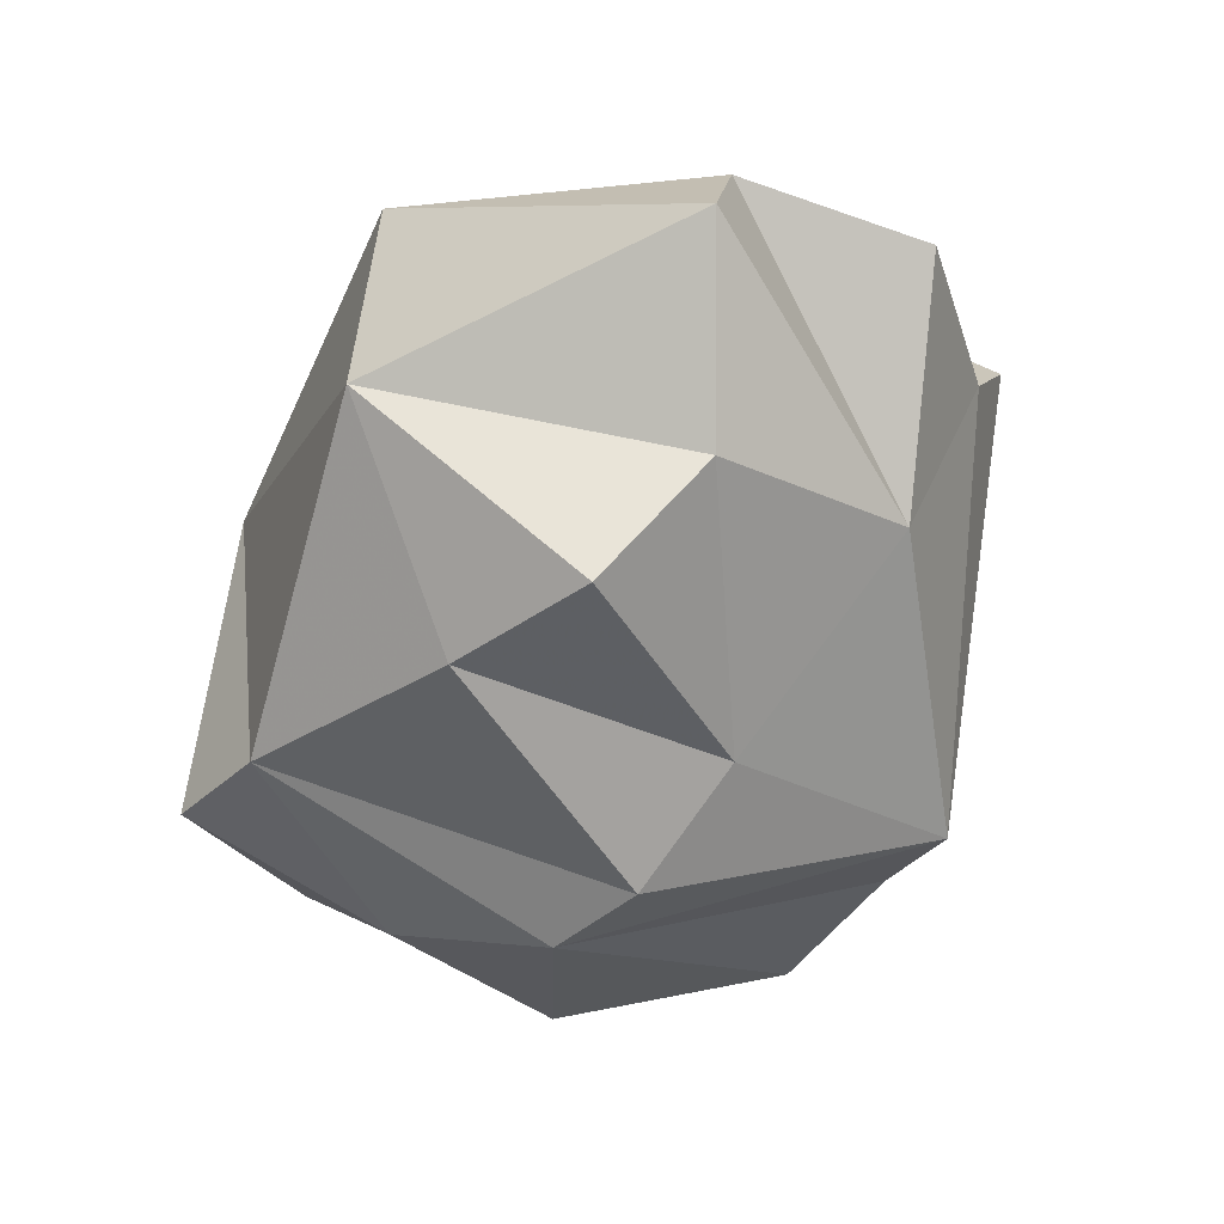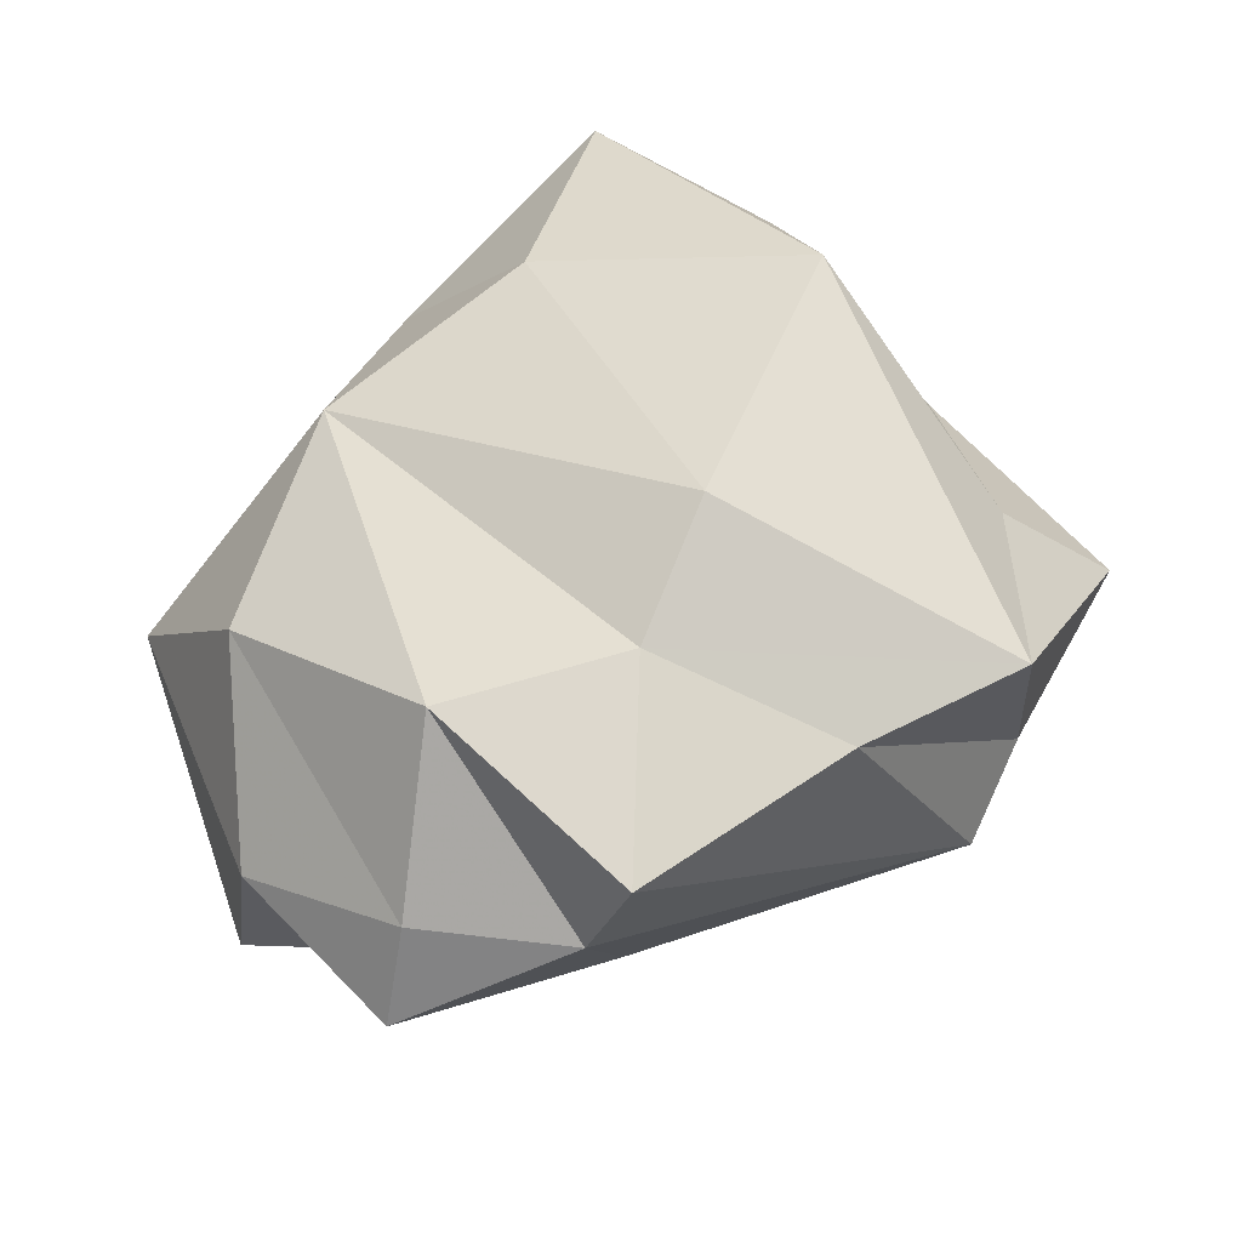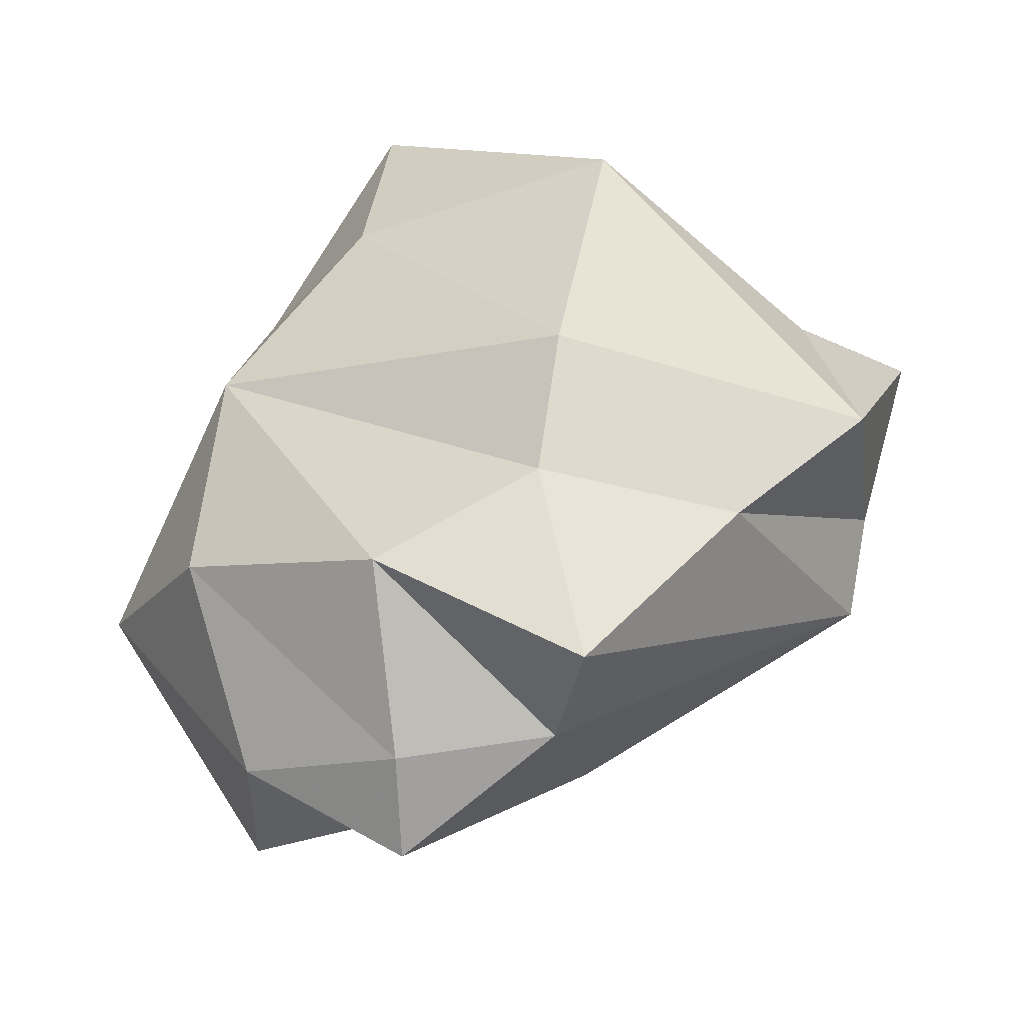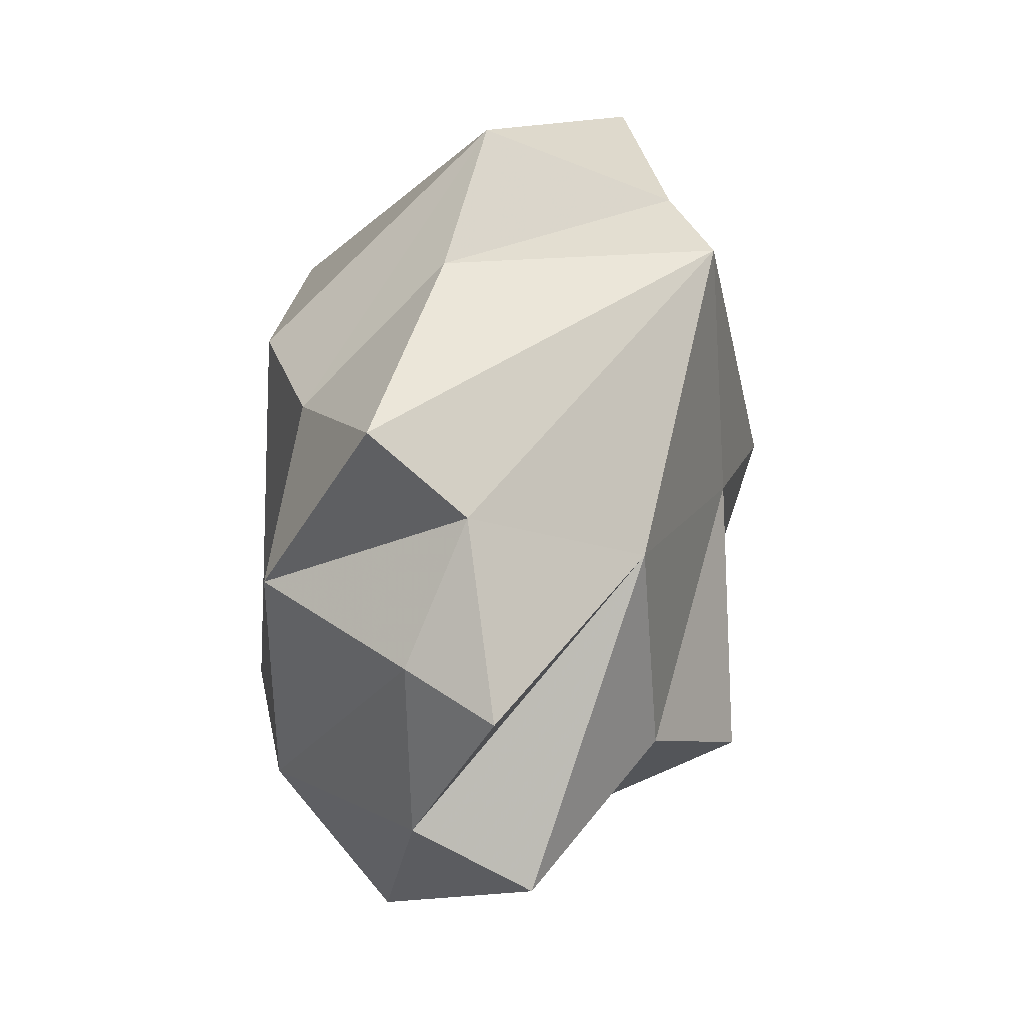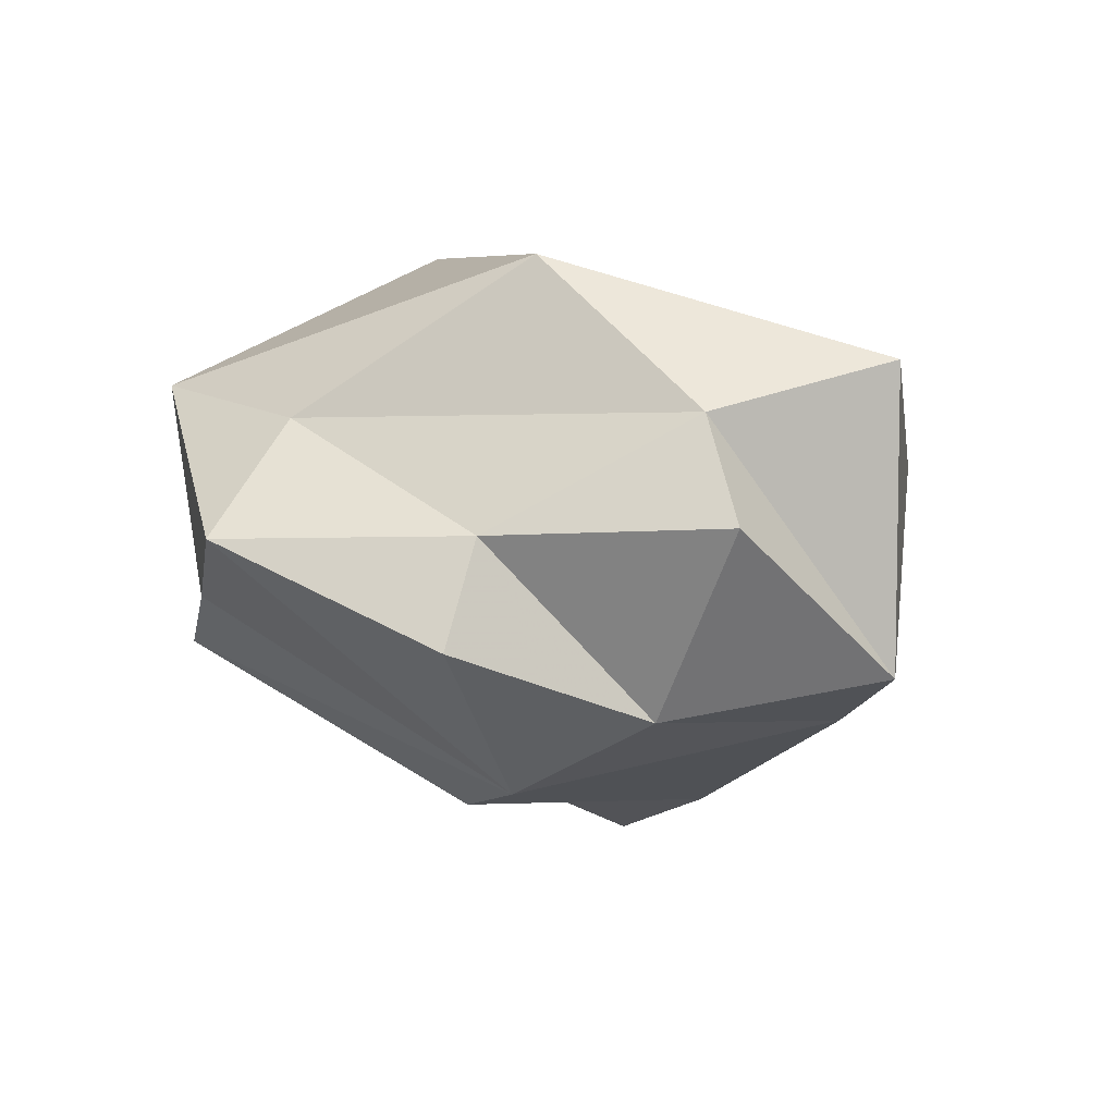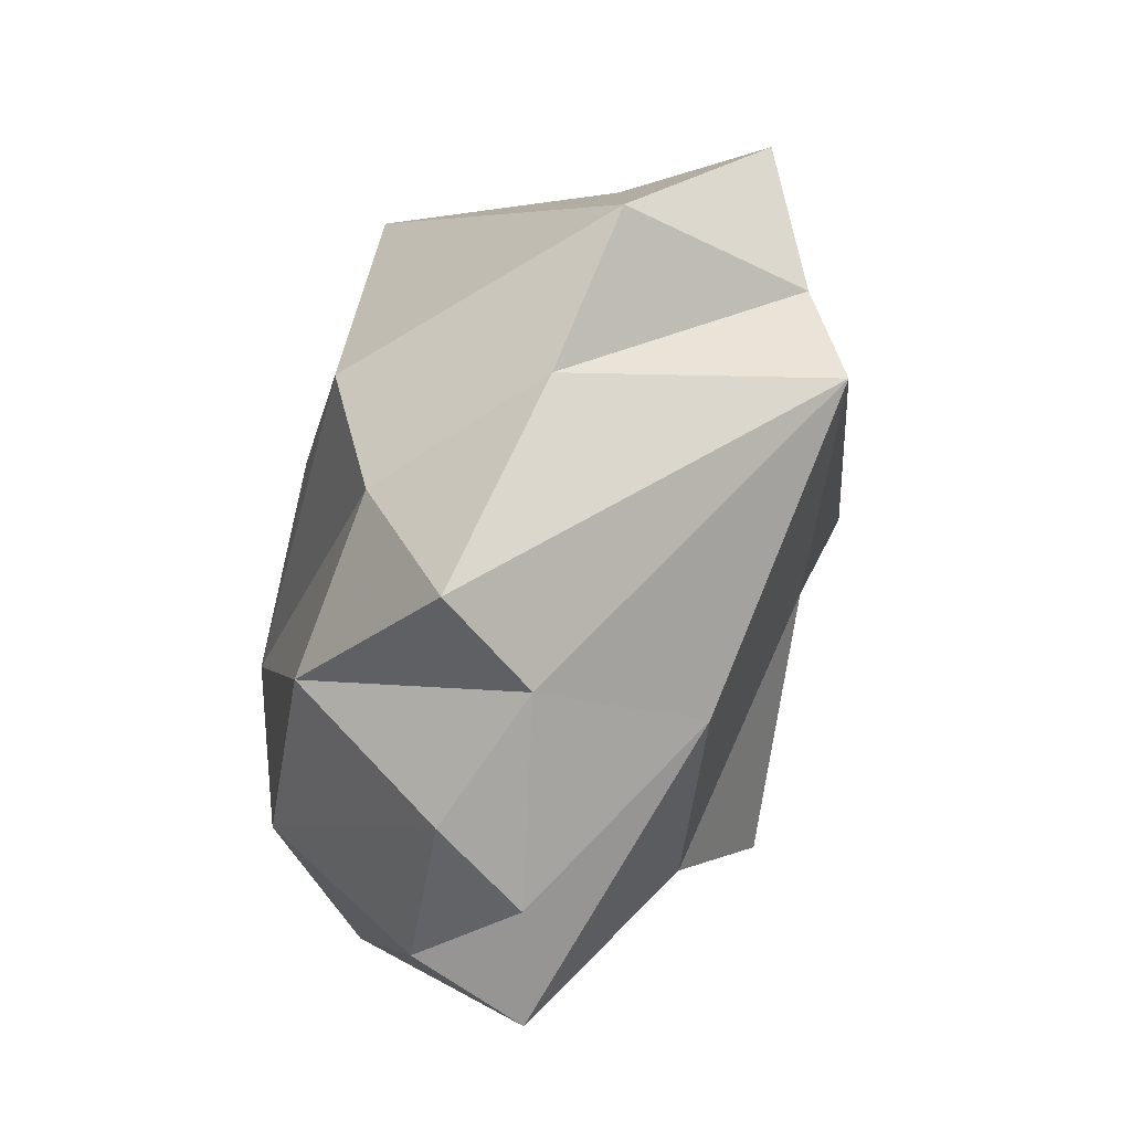
<metadata>
{"format":"obj","ext":"obj","renderer":"f3d","projection":"perspective","resolution":1024,"background":"white","views":[{"elev":-67.7,"azim":127.7,"up":"+Y"},{"elev":51.4,"azim":-168.5,"up":"+Y"},{"elev":-47.8,"azim":-172.0,"up":"+Z"},{"elev":-79.0,"azim":-112.0,"up":"+Z"},{"elev":5.0,"azim":-30.2,"up":"+Y"},{"elev":-63.5,"azim":-122.6,"up":"+Z"}]}
</metadata>
<code>
o asteroidLP.001
v -0.2037 -0.405 -0.986
v -0.1694 0.212 -1.356
v 0.3845 -0.1039 -1.539
v 0.9211 -0.02238 -1.17
v 0.9801 -0.4768 -1.136
v 0.356 0.2183 -1.397
v 0.355 0.7418 -0.9963
v -0.3132 0.6095 -1.403
v -0.3974 -0.6827 -0.1621
v 0.4416 -0.7301 -0.7179
v 0.4519 -1.066 -0.277
v 1.213 -0.4781 0.05795
v -0.5277 -0.7995 0.3108
v -0.5538 -0.7082 0.6632
v -1.2 -0.2819 -0.4422
v 0.4451 -0.8761 0.2631
v 0.4476 -0.4856 1.084
v -0.2625 0.2046 1.539
v -0.3107 -0.4301 1.149
v 0.3892 -0.3033 1.454
v -0.8407 0.1657 0.9596
v -0.2364 0.5455 1.311
v -0.4801 1.037 0.6945
v 0.3878 0.7032 1.463
v -0.9898 -0.1833 1.019
v 0.8977 0.3272 0.8526
v -1.494 0.143 0.3888
v -1.29 -0.09545 -0.1487
v -1.134 0.5108 0.2377
v -1.287 0.605 -0.4015
v -0.8382 0.5745 -0.7724
v 1.501 -0.1153 -0.2835
v 1.067 0.451 -0.6254
v 0.9625 0.639 0.1248
v -0.2031 0.8402 -0.7482
v -0.3035 1.045 -0.3186
v 0.456 0.8084 0.712
g asteroidLP.001_asteroidLP.001_Material.001
f 1 2 3
f 4 5 1
f 1 3 4
f 6 3 2
f 6 4 3
f 7 6 2
f 2 8 7
f 9 10 11
f 12 11 10
f 13 14 15
f 15 9 13
f 16 13 9
f 9 11 16
f 11 12 16
f 17 14 13
f 13 16 17
f 12 17 16
f 18 19 20
f 19 18 21
f 18 22 21
f 23 22 24
f 21 25 19
f 22 18 20
f 22 20 24
f 20 17 26
f 24 20 26
f 14 25 27
f 28 15 14
f 14 27 28
f 25 21 27
f 29 27 21
f 30 28 27
f 27 29 30
f 31 15 28
f 28 30 31
f 12 5 32
f 12 32 26
f 33 32 4
f 34 32 33
f 35 30 36
f 34 7 35
f 35 36 34
f 34 33 7
f 30 23 36
f 36 23 37
f 37 34 36
f 24 37 23
f 26 17 12
f 5 10 1
f 1 15 2
f 8 2 15
f 15 31 8
f 8 31 35
f 8 35 7
f 33 6 7
f 10 9 1
f 10 5 12
f 9 15 1
f 19 14 17
f 17 20 19
f 19 25 14
f 21 22 29
f 5 4 32
f 4 6 33
f 34 26 32
f 30 35 31
f 30 29 23
f 22 23 29
f 37 24 26
f 26 34 37

</code>
